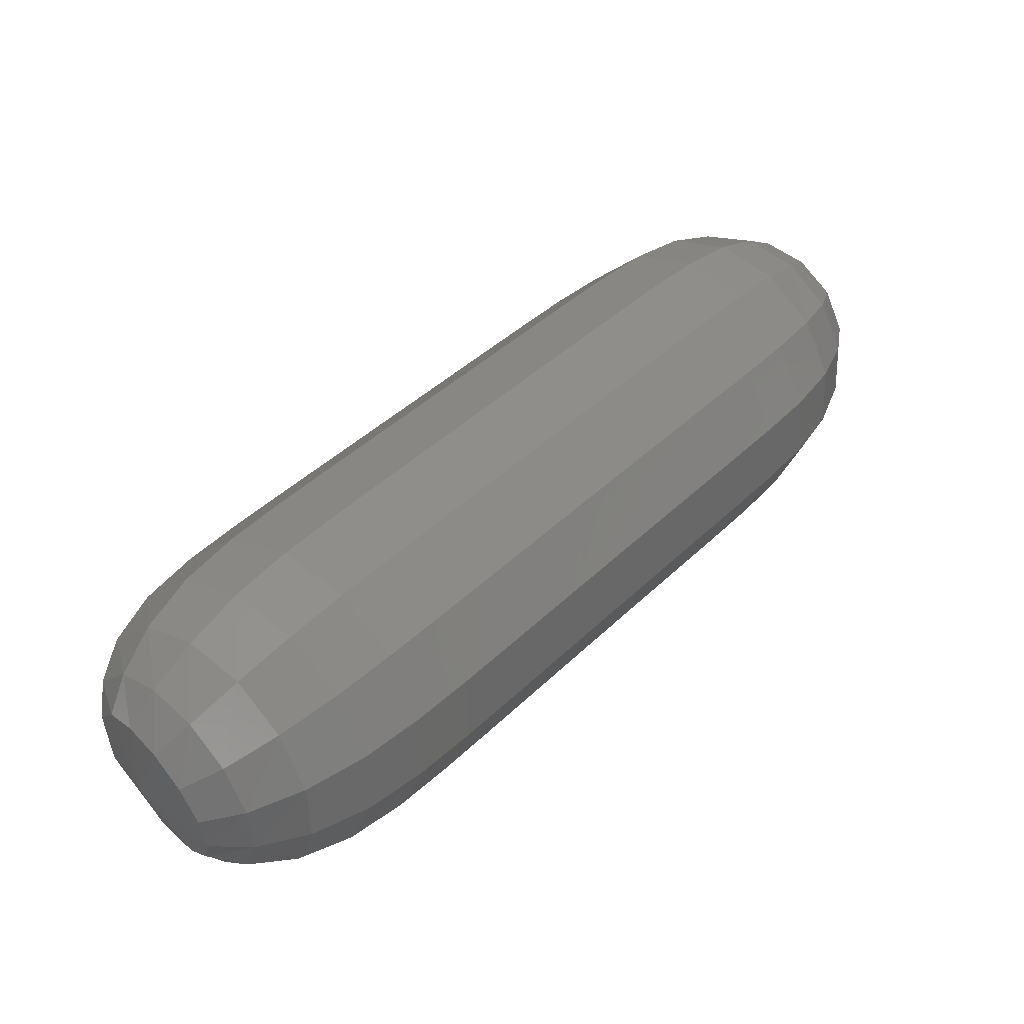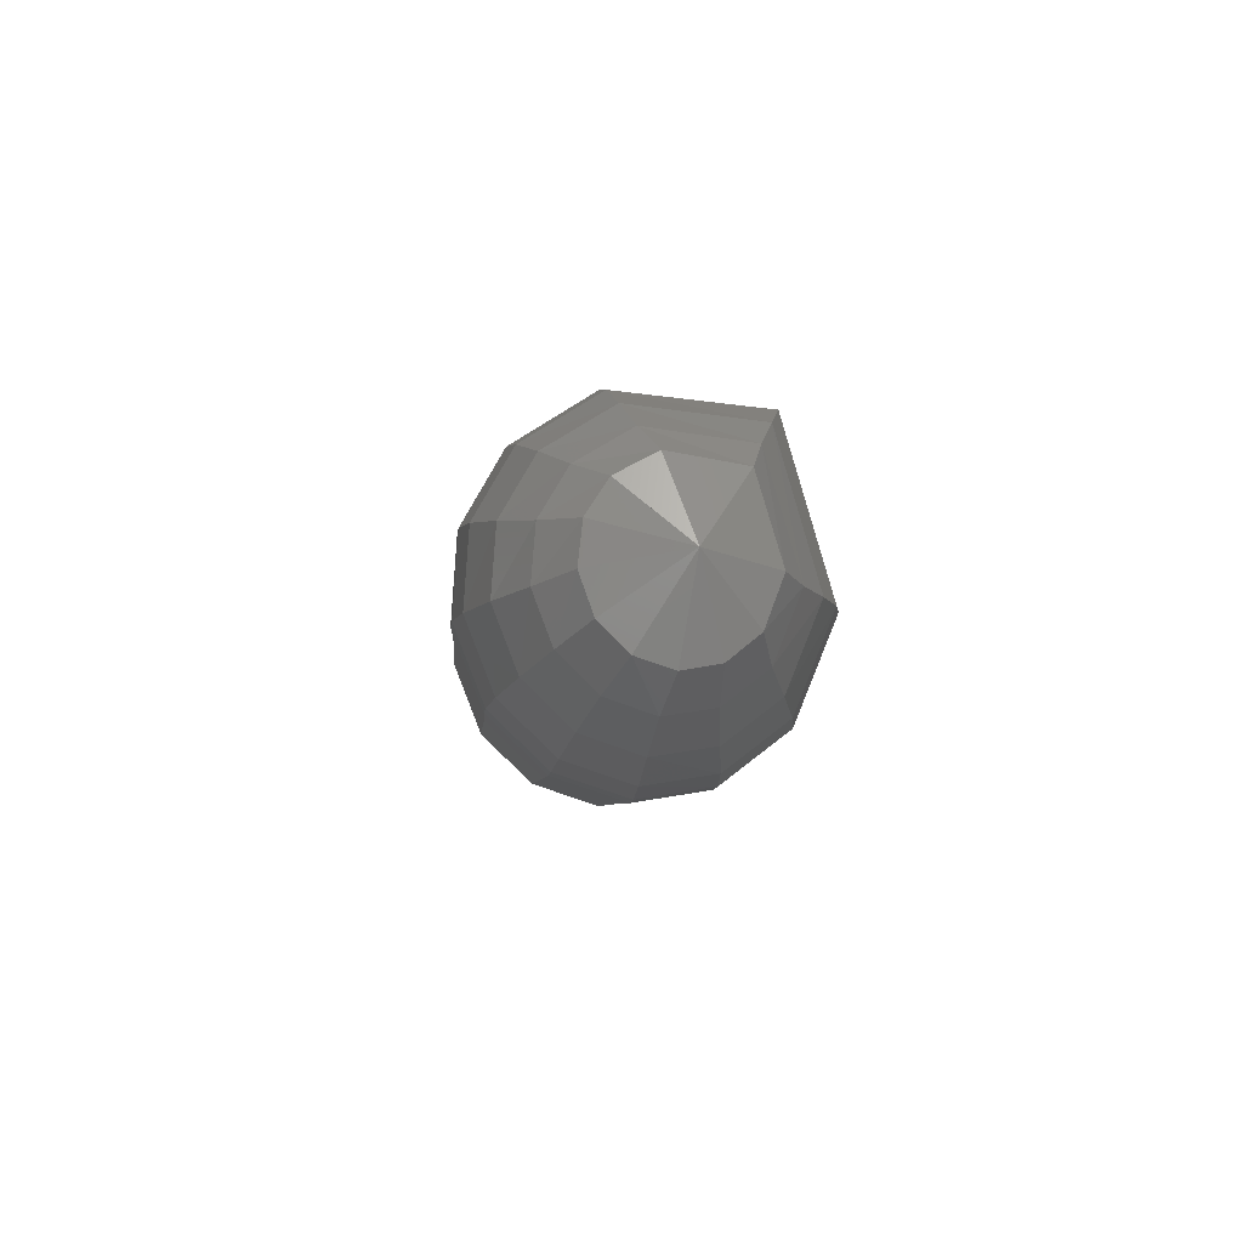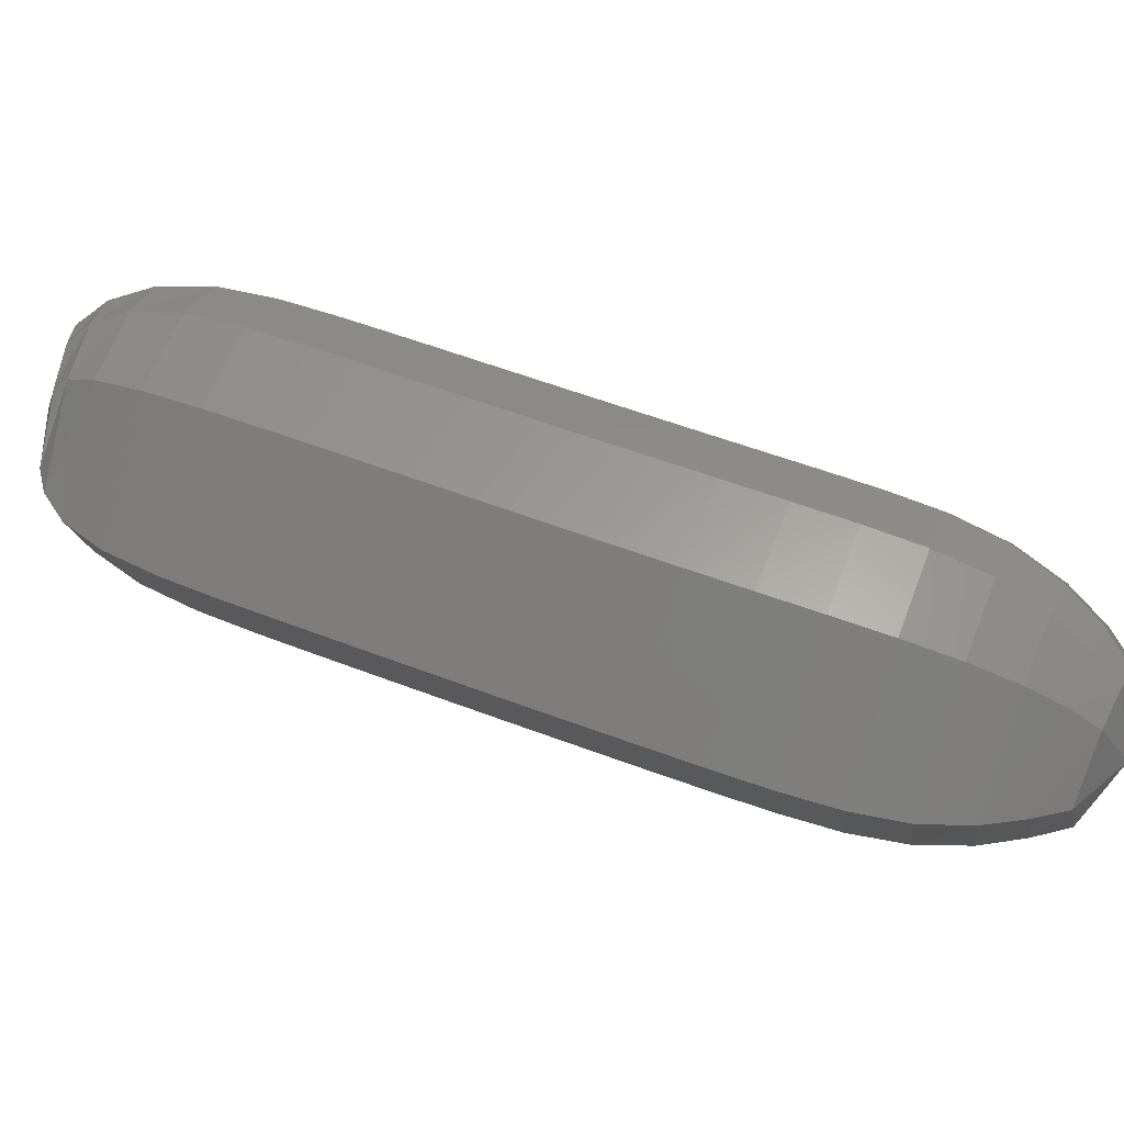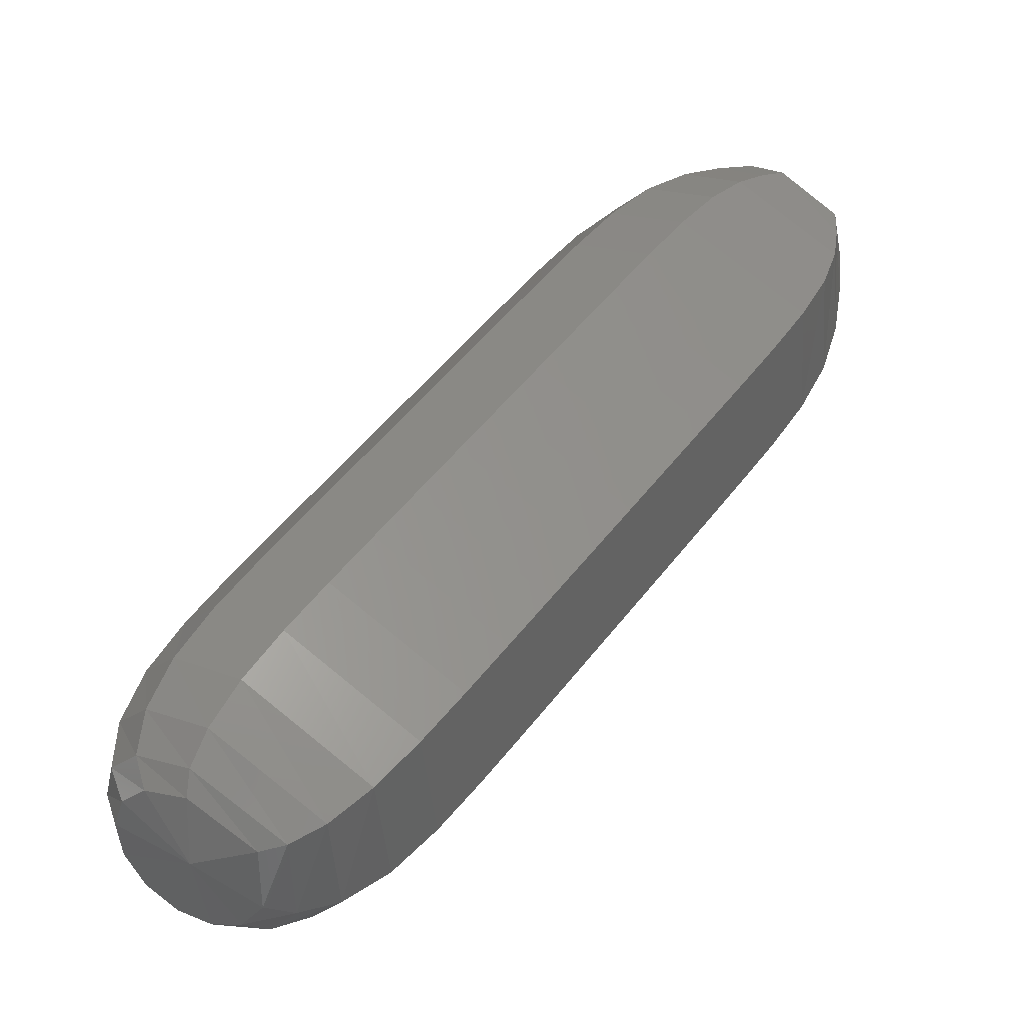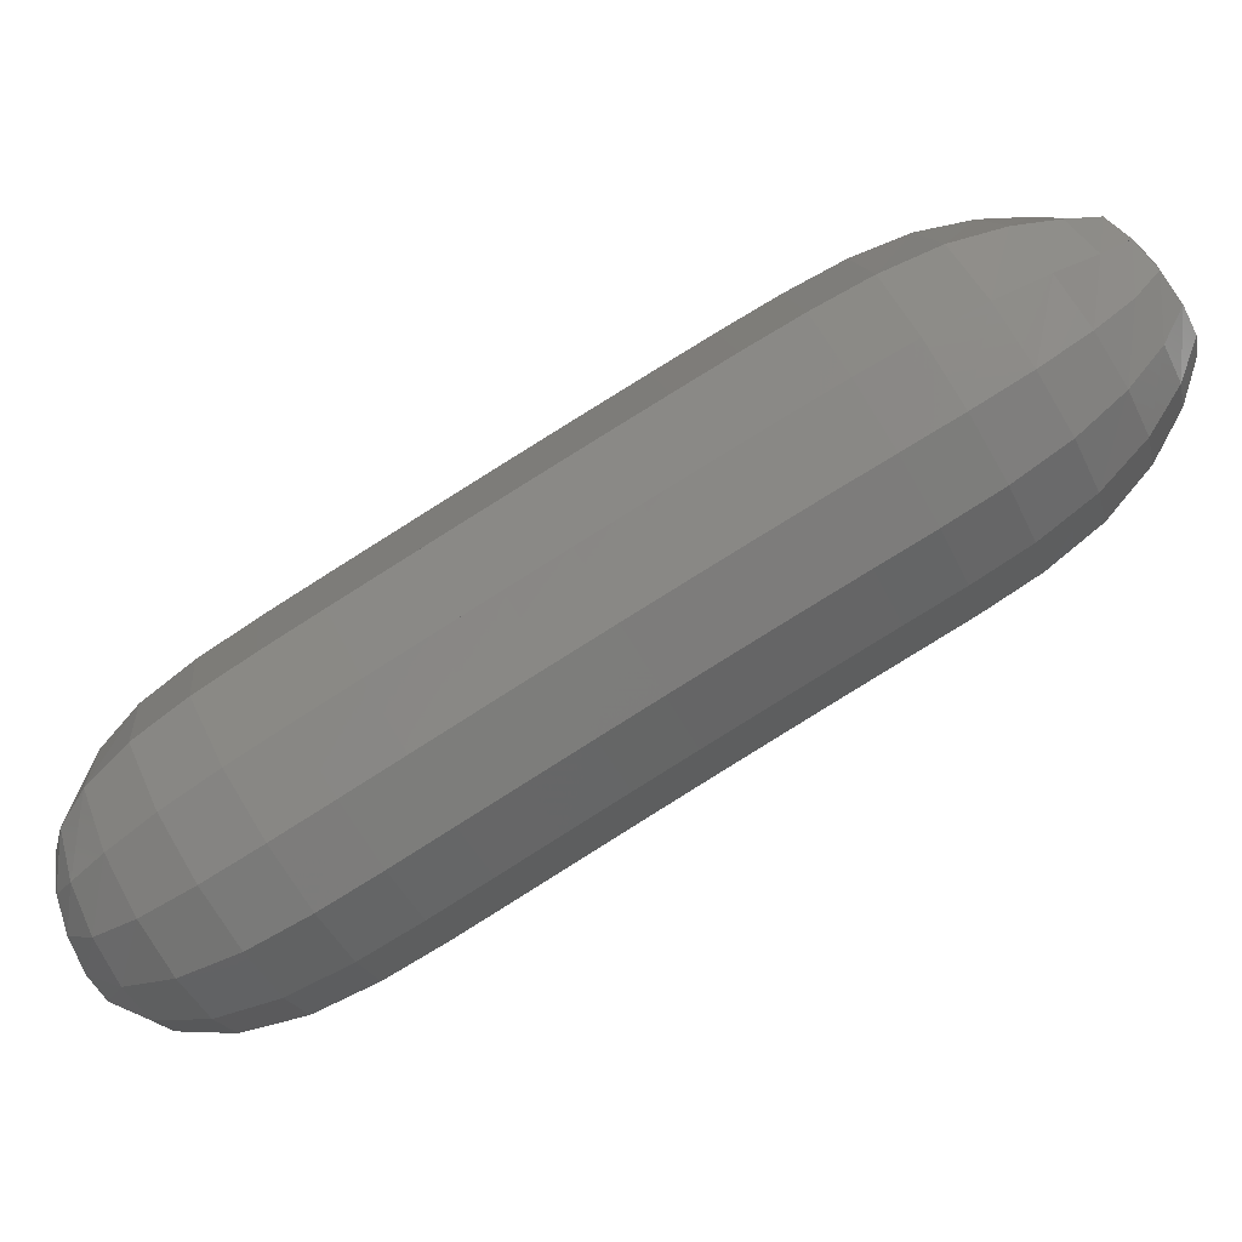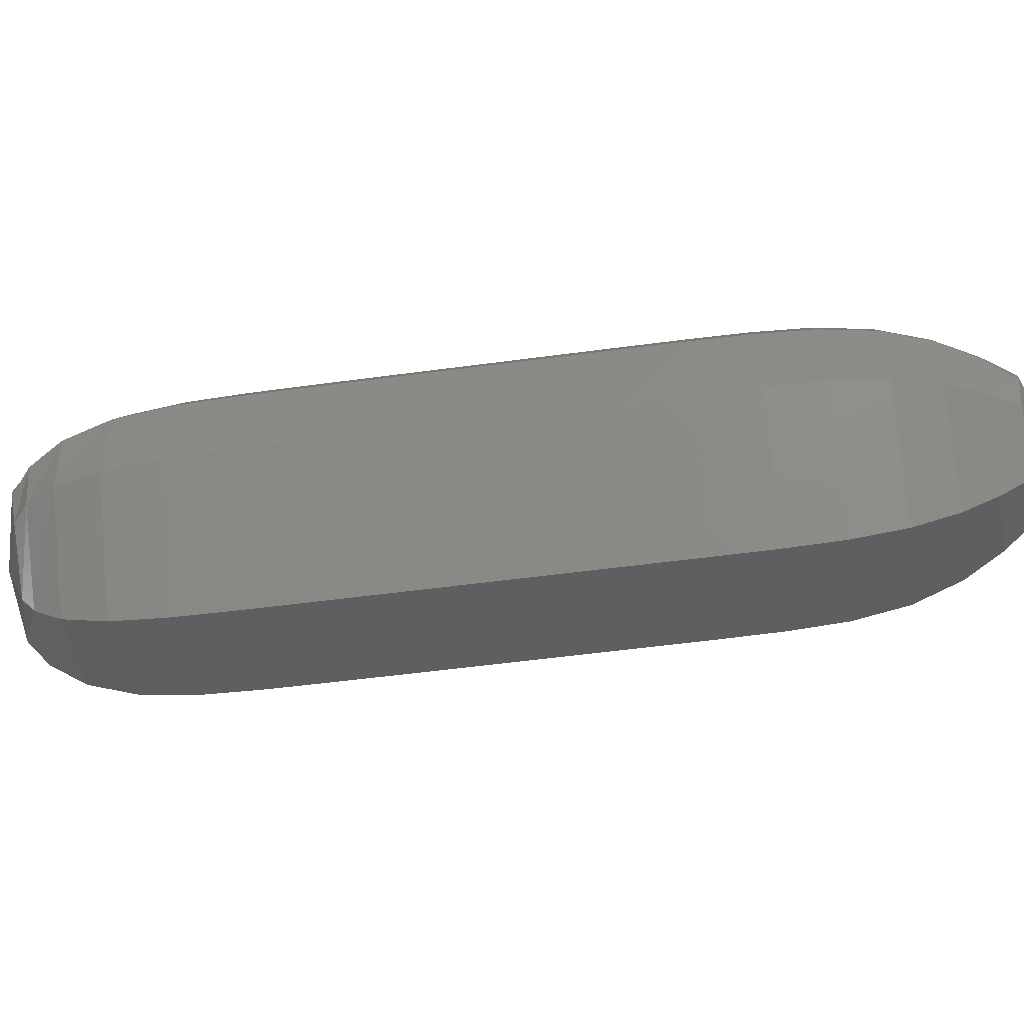
<metadata>
{"format":"stl","ext":"stl","renderer":"f3d","projection":"perspective","resolution":1024,"background":"white","views":[{"elev":-39.8,"azim":-3.7,"up":"+Z"},{"elev":46.1,"azim":97.2,"up":"+Z"},{"elev":78.8,"azim":-30.5,"up":"+Y"},{"elev":41.2,"azim":-104.4,"up":"+Y"},{"elev":-73.4,"azim":-19.8,"up":"+Y"},{"elev":52.4,"azim":-53.1,"up":"+Y"}]}
</metadata>
<code>
# stl→obj: 211 verts, 440 faces
v -32.05 43.18 298.2
v -32.47 43.35 298.3
v -32.16 43.52 298
v -32.69 43.37 298.2
v -32.26 43.59 297.8
v -32.94 43.39 298.1
v -32.42 43.67 297.6
v -33.22 43.4 297.9
v -32.61 43.73 297.4
v -33.48 43.39 297.7
v -32.84 43.73 297.1
v -33.73 43.35 297.4
v -33.08 43.71 296.8
v -33.98 43.31 297.1
v -33.32 43.66 296.5
v -34.22 43.26 296.8
v -33.57 43.62 296.2
v -34.47 43.21 296.5
v -33.82 43.56 295.9
v -34.72 43.16 296.2
v -34.06 43.51 295.6
v -34.96 43.1 295.9
v -34.3 43.46 295.3
v -35.2 43.05 295.6
v -34.55 43.4 295
v -35.45 42.99 295.3
v -34.79 43.35 294.7
v -35.69 42.94 295
v -35.03 43.29 294.4
v -35.92 42.88 294.7
v -35.27 43.23 294.1
v -36.12 42.81 294.4
v -35.5 43.15 293.8
v -36.23 42.73 294.1
v -35.69 43.03 293.6
v -36.25 42.65 293.9
v -35.82 42.89 293.5
v -36.2 42.58 293.8
v -35.91 42.76 293.5
v -36.01 42.37 293.4
v -31.94 43.46 297.9
v -31.97 43.5 297.6
v -32.06 43.55 297.3
v -32.22 43.59 297.1
v -32.42 43.58 296.8
v -32.66 43.55 296.5
v -32.9 43.51 296.2
v -33.14 43.46 295.9
v -33.39 43.41 295.6
v -33.63 43.36 295.3
v -33.87 43.3 295
v -34.11 43.25 294.7
v -34.36 43.19 294.4
v -34.6 43.14 294.1
v -34.85 43.07 293.8
v -35.1 43 293.5
v -35.34 42.9 293.3
v -35.56 42.78 293.2
v -35.73 42.7 293.3
v -31.8 43.32 297.8
v -31.8 43.3 297.5
v -31.86 43.31 297.2
v -31.99 43.3 296.9
v -32.19 43.28 296.6
v -32.41 43.25 296.3
v -32.65 43.2 296
v -32.89 43.15 295.7
v -33.14 43.1 295.4
v -33.38 43.05 295.1
v -33.62 43 294.8
v -33.86 42.94 294.5
v -34.11 42.89 294.2
v -34.35 42.83 293.9
v -34.6 42.77 293.6
v -34.87 42.71 293.4
v -35.15 42.64 293.2
v -35.42 42.58 293.1
v -35.64 42.55 293.1
v -31.73 43.14 297.8
v -31.72 43.07 297.5
v -31.76 43.01 297.2
v -31.89 42.96 296.9
v -32.09 42.92 296.6
v -32.31 42.88 296.3
v -32.55 42.83 296
v -32.79 42.78 295.7
v -33.03 42.73 295.4
v -33.27 42.68 295.1
v -33.51 42.63 294.8
v -33.75 42.57 294.5
v -34 42.52 294.2
v -34.24 42.46 293.9
v -34.49 42.41 293.6
v -34.77 42.36 293.4
v -35.07 42.33 293.2
v -35.37 42.32 293.1
v -35.62 42.35 293.1
v -31.74 42.95 297.9
v -31.73 42.83 297.6
v -31.79 42.71 297.3
v -31.92 42.62 297
v -32.12 42.55 296.7
v -32.35 42.5 296.4
v -32.59 42.45 296.1
v -32.82 42.41 295.8
v -33.07 42.36 295.5
v -33.31 42.3 295.2
v -33.55 42.25 294.9
v -33.79 42.2 294.6
v -34.03 42.14 294.3
v -34.28 42.09 294
v -34.53 42.04 293.7
v -34.8 42 293.4
v -35.11 42.01 293.2
v -35.41 42.06 293.1
v -35.66 42.15 293.1
v -31.82 42.8 298
v -31.84 42.62 297.7
v -31.92 42.46 297.5
v -32.08 42.33 297.2
v -32.29 42.24 296.8
v -32.52 42.19 296.6
v -32.76 42.14 296.3
v -32.99 42.09 296
v -33.24 42.04 295.7
v -33.48 41.99 295.4
v -33.72 41.94 295.1
v -33.96 41.88 294.8
v -34.2 41.83 294.5
v -34.44 41.77 294.2
v -34.7 41.73 293.9
v -34.97 41.71 293.6
v -35.25 41.74 293.4
v -35.53 41.84 293.2
v -35.76 41.98 293.2
v -31.96 42.71 298.1
v -32.02 42.51 297.9
v -32.14 42.31 297.7
v -32.33 42.16 297.4
v -32.56 42.06 297.1
v -32.79 42 296.8
v -33.03 41.95 296.5
v -33.27 41.9 296.2
v -33.51 41.85 295.9
v -33.75 41.8 295.7
v -33.99 41.75 295.4
v -34.23 41.7 295.1
v -34.47 41.64 294.8
v -34.72 41.59 294.5
v -34.97 41.54 294.2
v -35.22 41.53 293.9
v -35.48 41.59 293.6
v -35.72 41.71 293.4
v -35.9 41.89 293.3
v -32.13 42.71 298.2
v -32.24 42.5 298.1
v -32.41 42.31 297.9
v -32.63 42.15 297.6
v -32.87 42.05 297.4
v -33.11 41.99 297.1
v -33.35 41.94 296.8
v -33.59 41.89 296.5
v -33.83 41.84 296.2
v -34.07 41.79 295.9
v -34.31 41.74 295.6
v -34.56 41.68 295.3
v -34.8 41.63 295
v -35.04 41.58 294.7
v -35.29 41.53 294.4
v -35.53 41.52 294.1
v -35.75 41.58 293.8
v -35.92 41.71 293.6
v -36.04 41.89 293.5
v -32.3 42.8 298.3
v -32.45 42.61 298.2
v -32.67 42.44 298.1
v -32.92 42.31 297.8
v -33.17 42.22 297.6
v -33.42 42.16 297.3
v -33.66 42.11 297
v -33.9 42.07 296.7
v -34.14 42.02 296.4
v -34.39 41.96 296.1
v -34.63 41.91 295.9
v -34.87 41.86 295.6
v -35.11 41.8 295.3
v -35.36 41.75 295
v -35.6 41.7 294.6
v -35.82 41.68 294.3
v -36 41.72 294
v -36.11 41.83 293.8
v -36.16 41.99 293.6
v -32.43 42.98 298.3
v -32.64 42.86 298.3
v -32.89 42.75 298.2
v -33.16 42.66 298
v -33.43 42.6 297.7
v -33.68 42.55 297.5
v -33.92 42.5 297.2
v -34.16 42.46 296.9
v -34.41 42.41 296.6
v -34.65 42.35 296.3
v -34.9 42.3 296
v -35.14 42.25 295.7
v -35.38 42.19 295.4
v -35.63 42.14 295.1
v -35.86 42.09 294.8
v -36.06 42.05 294.5
v -36.2 42.05 294.2
v -36.25 42.1 293.9
v -36.24 42.19 293.8
f 1 1 2
f 2 1 3
f 2 3 4
f 4 3 5
f 4 5 6
f 6 5 7
f 6 7 8
f 8 7 9
f 8 9 10
f 10 9 11
f 10 11 12
f 12 11 13
f 12 13 14
f 14 13 15
f 14 15 16
f 16 15 17
f 16 17 18
f 18 17 19
f 18 19 20
f 20 19 21
f 20 21 22
f 22 21 23
f 22 23 24
f 24 23 25
f 24 25 26
f 26 25 27
f 26 27 28
f 28 27 29
f 28 29 30
f 30 29 31
f 30 31 32
f 32 31 33
f 32 33 34
f 34 33 35
f 34 35 36
f 36 35 37
f 36 37 38
f 38 37 39
f 38 39 40
f 40 39 40
f 1 1 3
f 3 1 41
f 3 41 5
f 5 41 42
f 5 42 7
f 7 42 43
f 7 43 9
f 9 43 44
f 9 44 11
f 11 44 45
f 11 45 13
f 13 45 46
f 13 46 15
f 15 46 47
f 15 47 17
f 17 47 48
f 17 48 19
f 19 48 49
f 19 49 21
f 21 49 50
f 21 50 23
f 23 50 51
f 23 51 25
f 25 51 52
f 25 52 27
f 27 52 53
f 27 53 29
f 29 53 54
f 29 54 31
f 31 54 55
f 31 55 33
f 33 55 56
f 33 56 35
f 35 56 57
f 35 57 37
f 37 57 58
f 37 58 39
f 39 58 59
f 39 59 40
f 40 59 40
f 1 1 41
f 41 1 60
f 41 60 42
f 42 60 61
f 42 61 43
f 43 61 62
f 43 62 44
f 44 62 63
f 44 63 45
f 45 63 64
f 45 64 46
f 46 64 65
f 46 65 47
f 47 65 66
f 47 66 48
f 48 66 67
f 48 67 49
f 49 67 68
f 49 68 50
f 50 68 69
f 50 69 51
f 51 69 70
f 51 70 52
f 52 70 71
f 52 71 53
f 53 71 72
f 53 72 54
f 54 72 73
f 54 73 55
f 55 73 74
f 55 74 56
f 56 74 75
f 56 75 57
f 57 75 76
f 57 76 58
f 58 76 77
f 58 77 59
f 59 77 78
f 59 78 40
f 40 78 40
f 1 1 60
f 60 1 79
f 60 79 61
f 61 79 80
f 61 80 62
f 62 80 81
f 62 81 63
f 63 81 82
f 63 82 64
f 64 82 83
f 64 83 65
f 65 83 84
f 65 84 66
f 66 84 85
f 66 85 67
f 67 85 86
f 67 86 68
f 68 86 87
f 68 87 69
f 69 87 88
f 69 88 70
f 70 88 89
f 70 89 71
f 71 89 90
f 71 90 72
f 72 90 91
f 72 91 73
f 73 91 92
f 73 92 74
f 74 92 93
f 74 93 75
f 75 93 94
f 75 94 76
f 76 94 95
f 76 95 77
f 77 95 96
f 77 96 78
f 78 96 97
f 78 97 40
f 40 97 40
f 1 1 79
f 79 1 98
f 79 98 80
f 80 98 99
f 80 99 81
f 81 99 100
f 81 100 82
f 82 100 101
f 82 101 83
f 83 101 102
f 83 102 84
f 84 102 103
f 84 103 85
f 85 103 104
f 85 104 86
f 86 104 105
f 86 105 87
f 87 105 106
f 87 106 88
f 88 106 107
f 88 107 89
f 89 107 108
f 89 108 90
f 90 108 109
f 90 109 91
f 91 109 110
f 91 110 92
f 92 110 111
f 92 111 93
f 93 111 112
f 93 112 94
f 94 112 113
f 94 113 95
f 95 113 114
f 95 114 96
f 96 114 115
f 96 115 97
f 97 115 116
f 97 116 40
f 40 116 40
f 1 1 98
f 98 1 117
f 98 117 99
f 99 117 118
f 99 118 100
f 100 118 119
f 100 119 101
f 101 119 120
f 101 120 102
f 102 120 121
f 102 121 103
f 103 121 122
f 103 122 104
f 104 122 123
f 104 123 105
f 105 123 124
f 105 124 106
f 106 124 125
f 106 125 107
f 107 125 126
f 107 126 108
f 108 126 127
f 108 127 109
f 109 127 128
f 109 128 110
f 110 128 129
f 110 129 111
f 111 129 130
f 111 130 112
f 112 130 131
f 112 131 113
f 113 131 132
f 113 132 114
f 114 132 133
f 114 133 115
f 115 133 134
f 115 134 116
f 116 134 135
f 116 135 40
f 40 135 40
f 1 1 117
f 117 1 136
f 117 136 118
f 118 136 137
f 118 137 119
f 119 137 138
f 119 138 120
f 120 138 139
f 120 139 121
f 121 139 140
f 121 140 122
f 122 140 141
f 122 141 123
f 123 141 142
f 123 142 124
f 124 142 143
f 124 143 125
f 125 143 144
f 125 144 126
f 126 144 145
f 126 145 127
f 127 145 146
f 127 146 128
f 128 146 147
f 128 147 129
f 129 147 148
f 129 148 130
f 130 148 149
f 130 149 131
f 131 149 150
f 131 150 132
f 132 150 151
f 132 151 133
f 133 151 152
f 133 152 134
f 134 152 153
f 134 153 135
f 135 153 154
f 135 154 40
f 40 154 40
f 1 1 136
f 136 1 155
f 136 155 137
f 137 155 156
f 137 156 138
f 138 156 157
f 138 157 139
f 139 157 158
f 139 158 140
f 140 158 159
f 140 159 141
f 141 159 160
f 141 160 142
f 142 160 161
f 142 161 143
f 143 161 162
f 143 162 144
f 144 162 163
f 144 163 145
f 145 163 164
f 145 164 146
f 146 164 165
f 146 165 147
f 147 165 166
f 147 166 148
f 148 166 167
f 148 167 149
f 149 167 168
f 149 168 150
f 150 168 169
f 150 169 151
f 151 169 170
f 151 170 152
f 152 170 171
f 152 171 153
f 153 171 172
f 153 172 154
f 154 172 173
f 154 173 40
f 40 173 40
f 1 1 155
f 155 1 174
f 155 174 156
f 156 174 175
f 156 175 157
f 157 175 176
f 157 176 158
f 158 176 177
f 158 177 159
f 159 177 178
f 159 178 160
f 160 178 179
f 160 179 161
f 161 179 180
f 161 180 162
f 162 180 181
f 162 181 163
f 163 181 182
f 163 182 164
f 164 182 183
f 164 183 165
f 165 183 184
f 165 184 166
f 166 184 185
f 166 185 167
f 167 185 186
f 167 186 168
f 168 186 187
f 168 187 169
f 169 187 188
f 169 188 170
f 170 188 189
f 170 189 171
f 171 189 190
f 171 190 172
f 172 190 191
f 172 191 173
f 173 191 192
f 173 192 40
f 40 192 40
f 1 1 174
f 174 1 193
f 174 193 175
f 175 193 194
f 175 194 176
f 176 194 195
f 176 195 177
f 177 195 196
f 177 196 178
f 178 196 197
f 178 197 179
f 179 197 198
f 179 198 180
f 180 198 199
f 180 199 181
f 181 199 200
f 181 200 182
f 182 200 201
f 182 201 183
f 183 201 202
f 183 202 184
f 184 202 203
f 184 203 185
f 185 203 204
f 185 204 186
f 186 204 205
f 186 205 187
f 187 205 206
f 187 206 188
f 188 206 207
f 188 207 189
f 189 207 208
f 189 208 190
f 190 208 209
f 190 209 191
f 191 209 210
f 191 210 192
f 192 210 211
f 192 211 40
f 40 211 40
f 1 1 193
f 193 1 2
f 193 2 194
f 194 2 4
f 194 4 195
f 195 4 6
f 195 6 196
f 196 6 8
f 196 8 197
f 197 8 10
f 197 10 198
f 198 10 12
f 198 12 199
f 199 12 14
f 199 14 200
f 200 14 16
f 200 16 201
f 201 16 18
f 201 18 202
f 202 18 20
f 202 20 203
f 203 20 22
f 203 22 204
f 204 22 24
f 204 24 205
f 205 24 26
f 205 26 206
f 206 26 28
f 206 28 207
f 207 28 30
f 207 30 208
f 208 30 32
f 208 32 209
f 209 32 34
f 209 34 210
f 210 34 36
f 210 36 211
f 211 36 38
f 211 38 40
f 40 38 40

</code>
